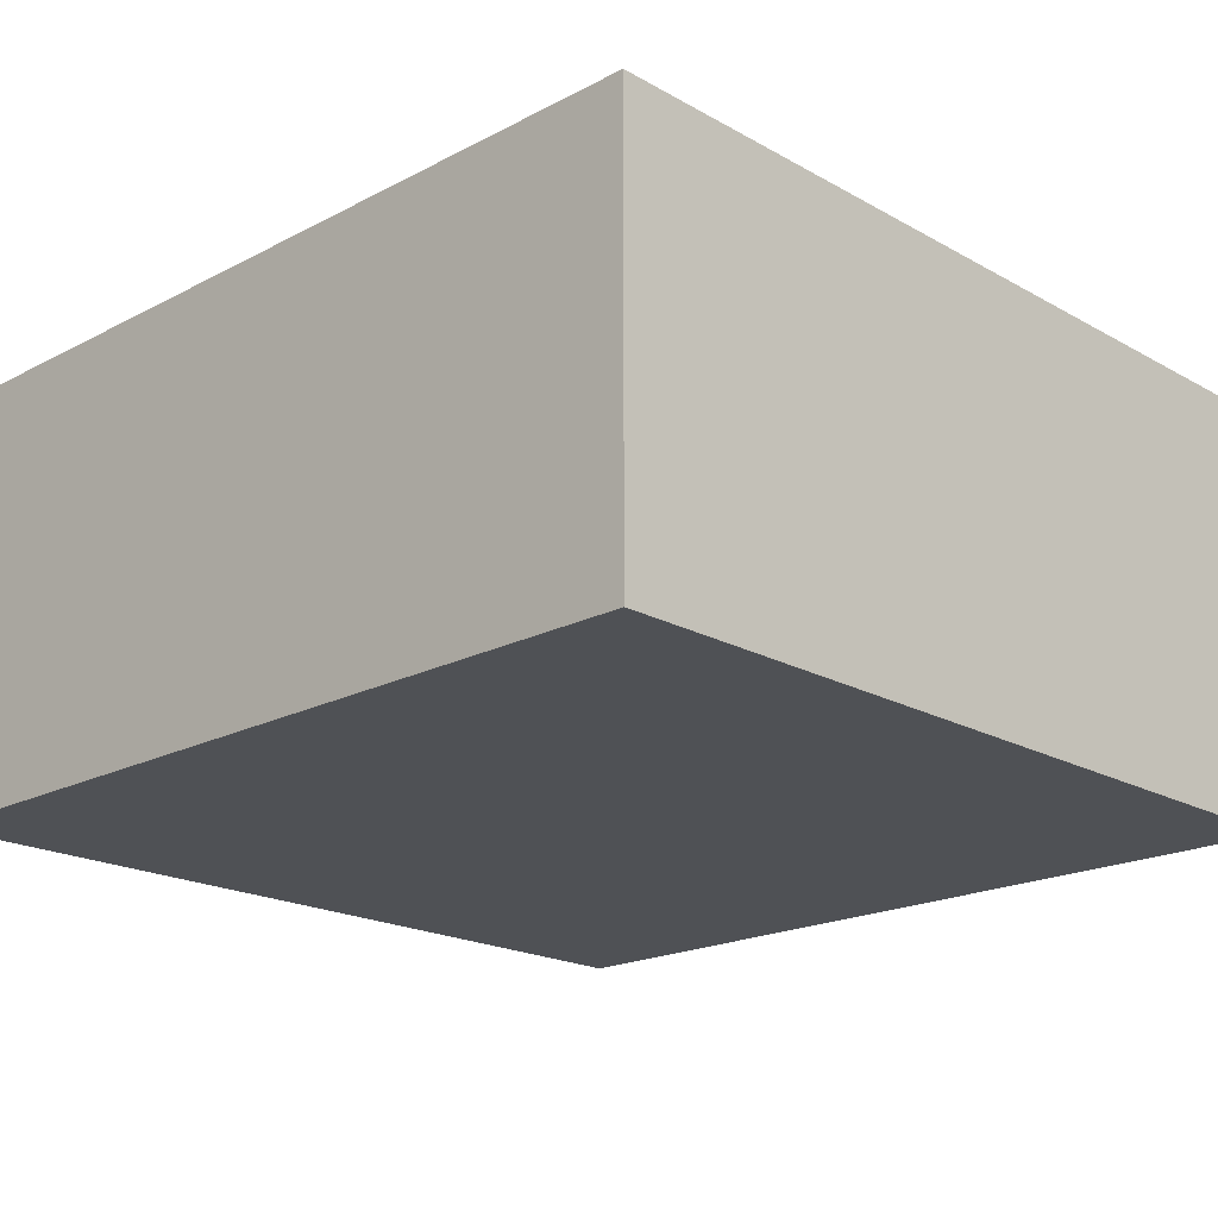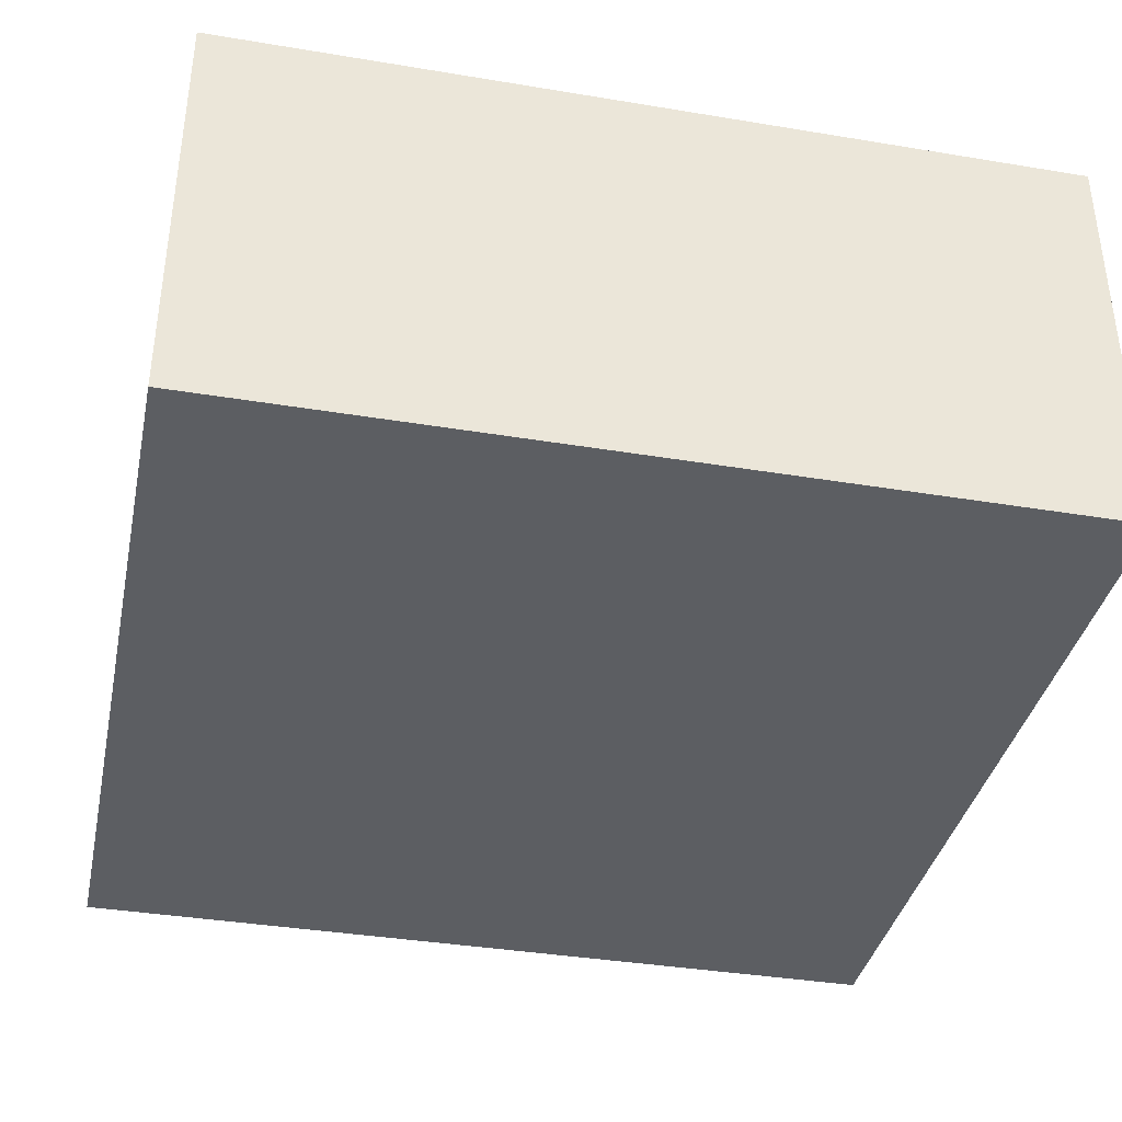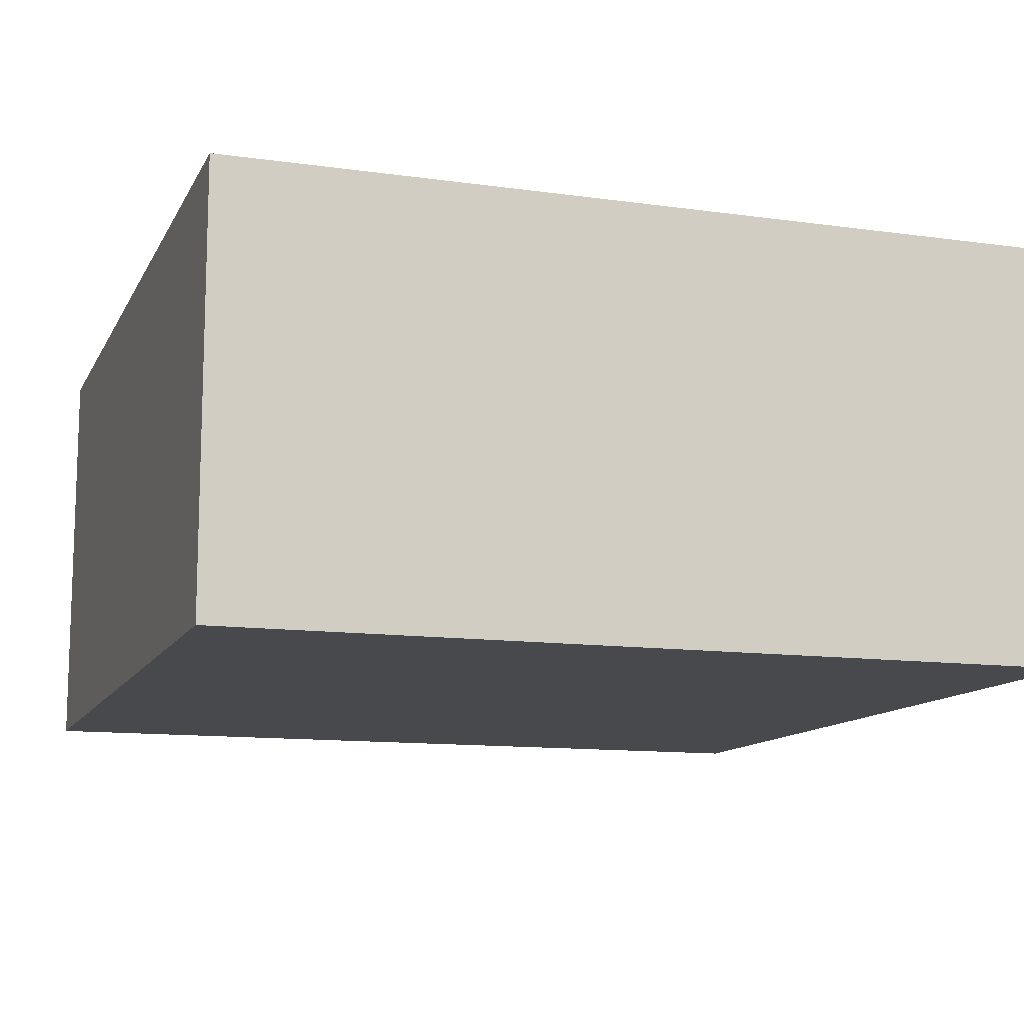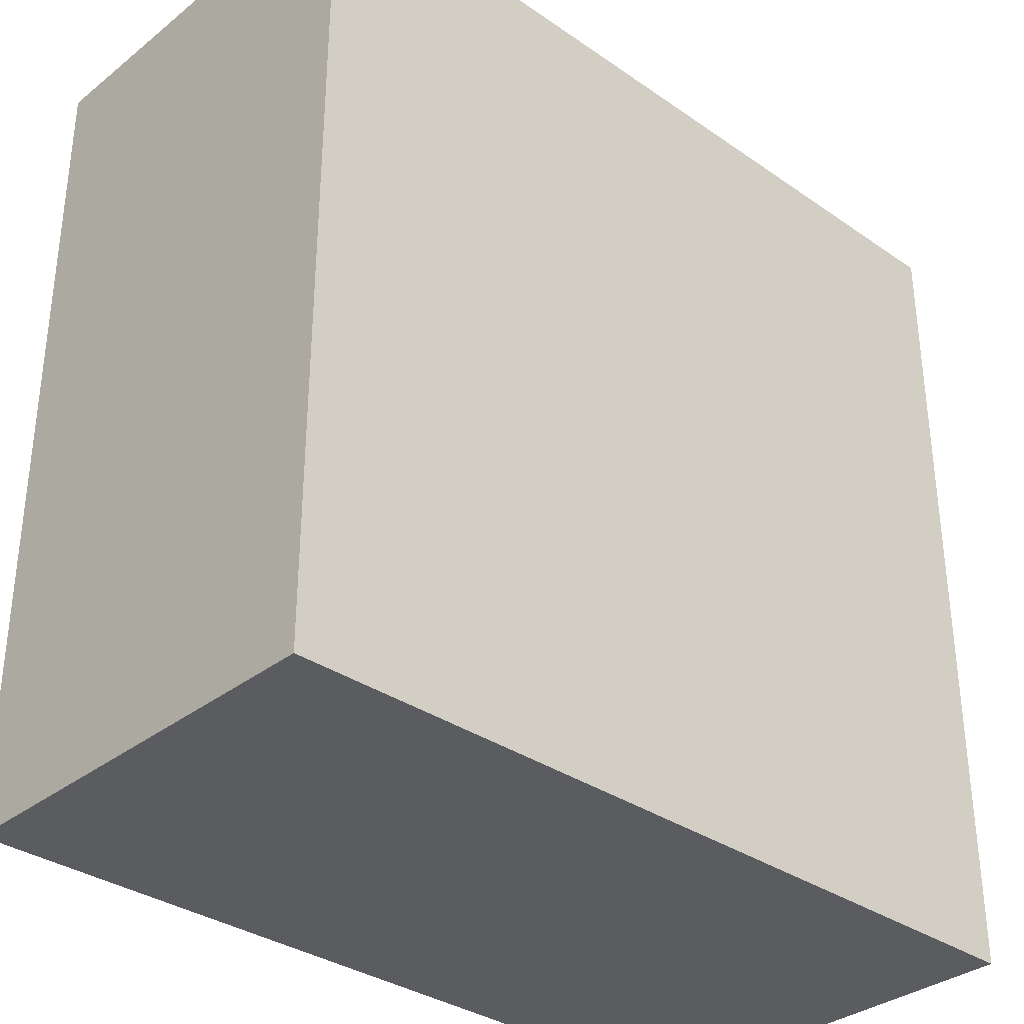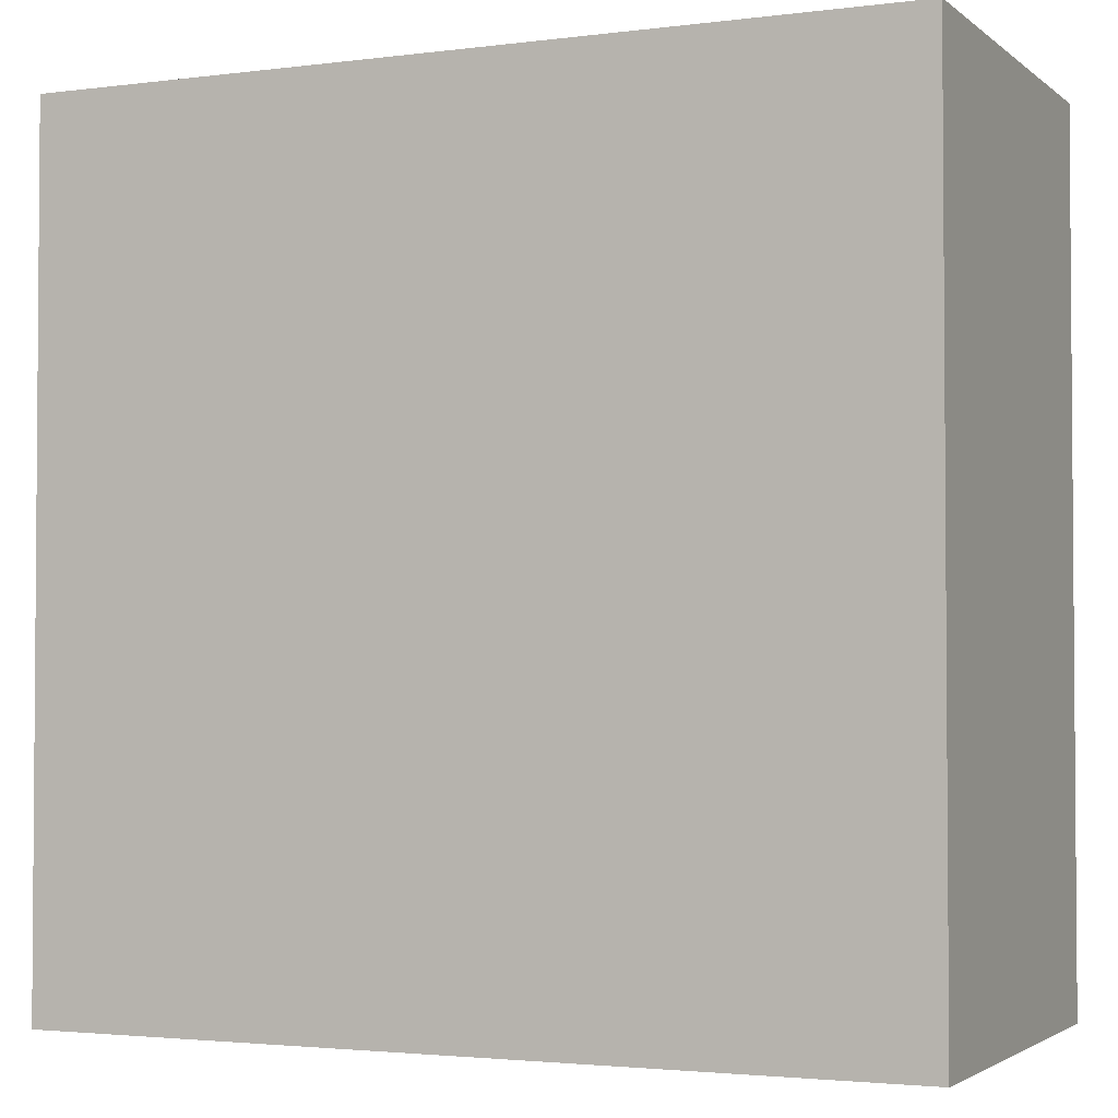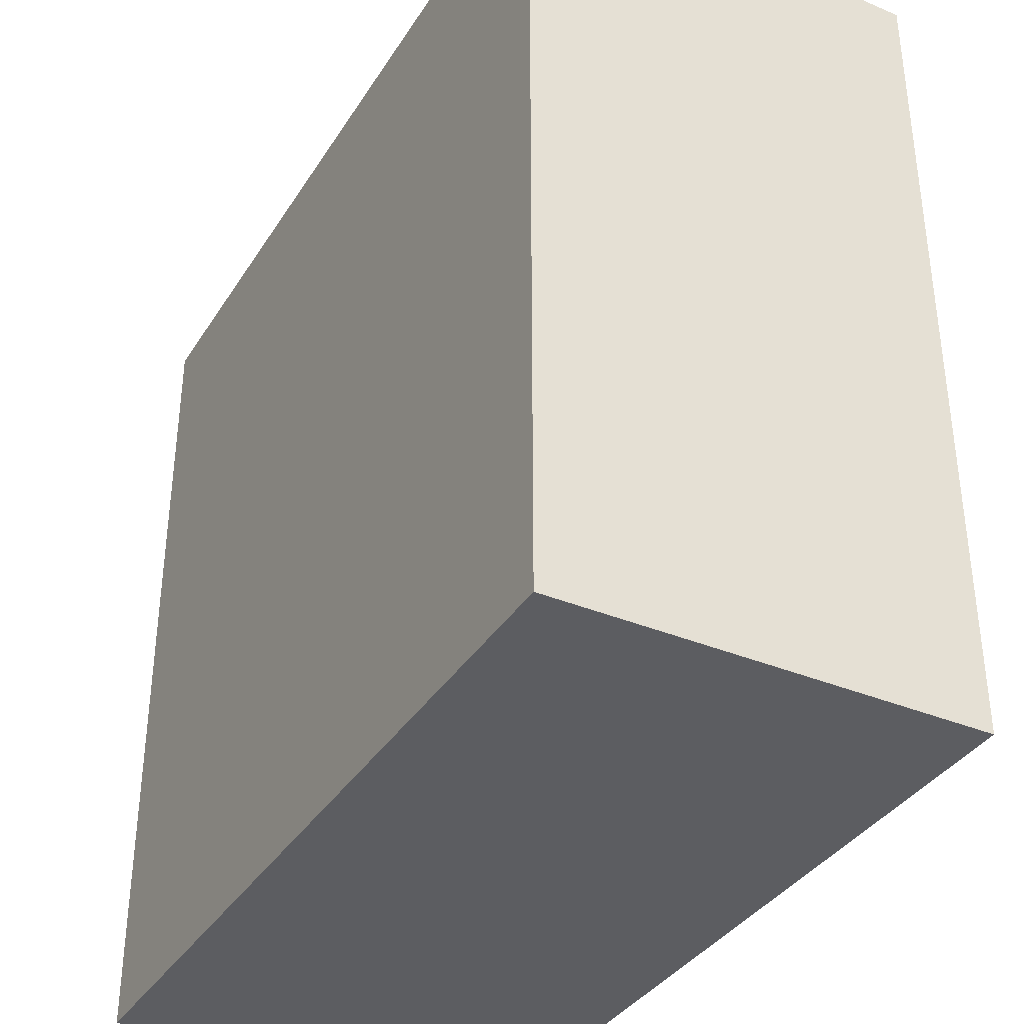
<metadata>
{"format":"obj","ext":"obj","renderer":"f3d","projection":"perspective","resolution":1024,"background":"white","views":[{"elev":-19.6,"azim":44.0,"up":"+Y"},{"elev":-37.5,"azim":78.0,"up":"+Y"},{"elev":-12.0,"azim":71.6,"up":"+Y"},{"elev":-33.7,"azim":-43.2,"up":"+Z"},{"elev":-2.6,"azim":24.1,"up":"+Z"},{"elev":-36.5,"azim":61.5,"up":"+Z"}]}
</metadata>
<code>
o TopSlab
v 0 0.5 1
v 0 1 1
v 0 0.5 0
v 1 0.5 1
v 1 1 1
v 1 0.5 0
v 0 1 0
v 1 1 0
f 8 4 6
f 3 8 6
f 5 1 4
f 6 1 3
f 3 2 7
f 2 8 7
f 8 5 4
f 3 7 8
f 5 2 1
f 6 4 1
f 3 1 2
f 2 5 8

</code>
